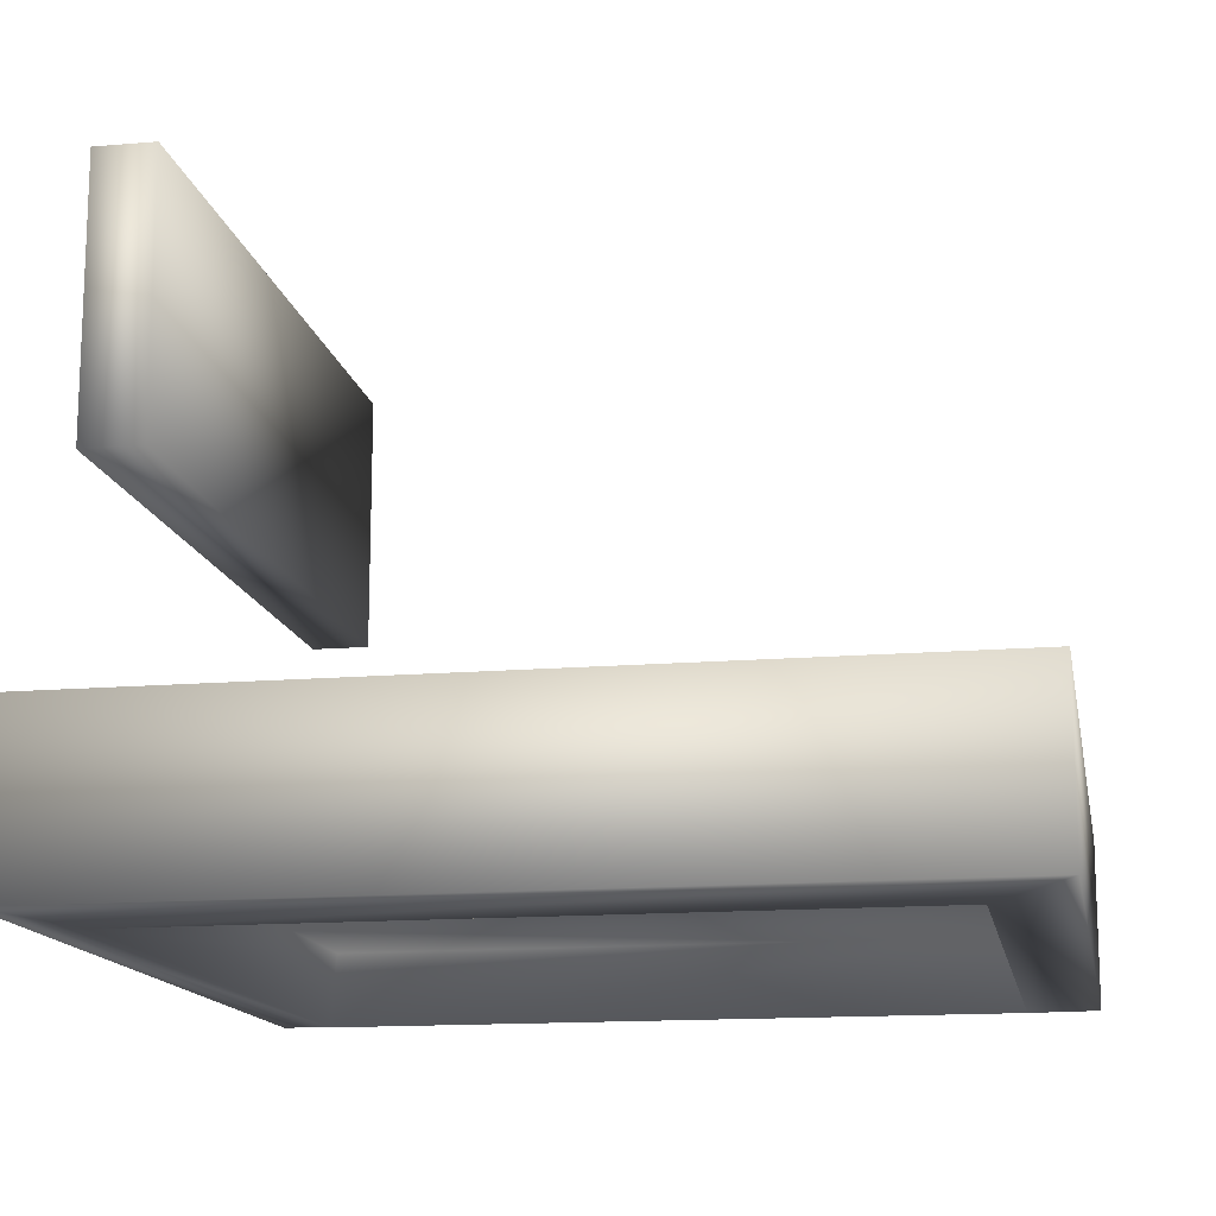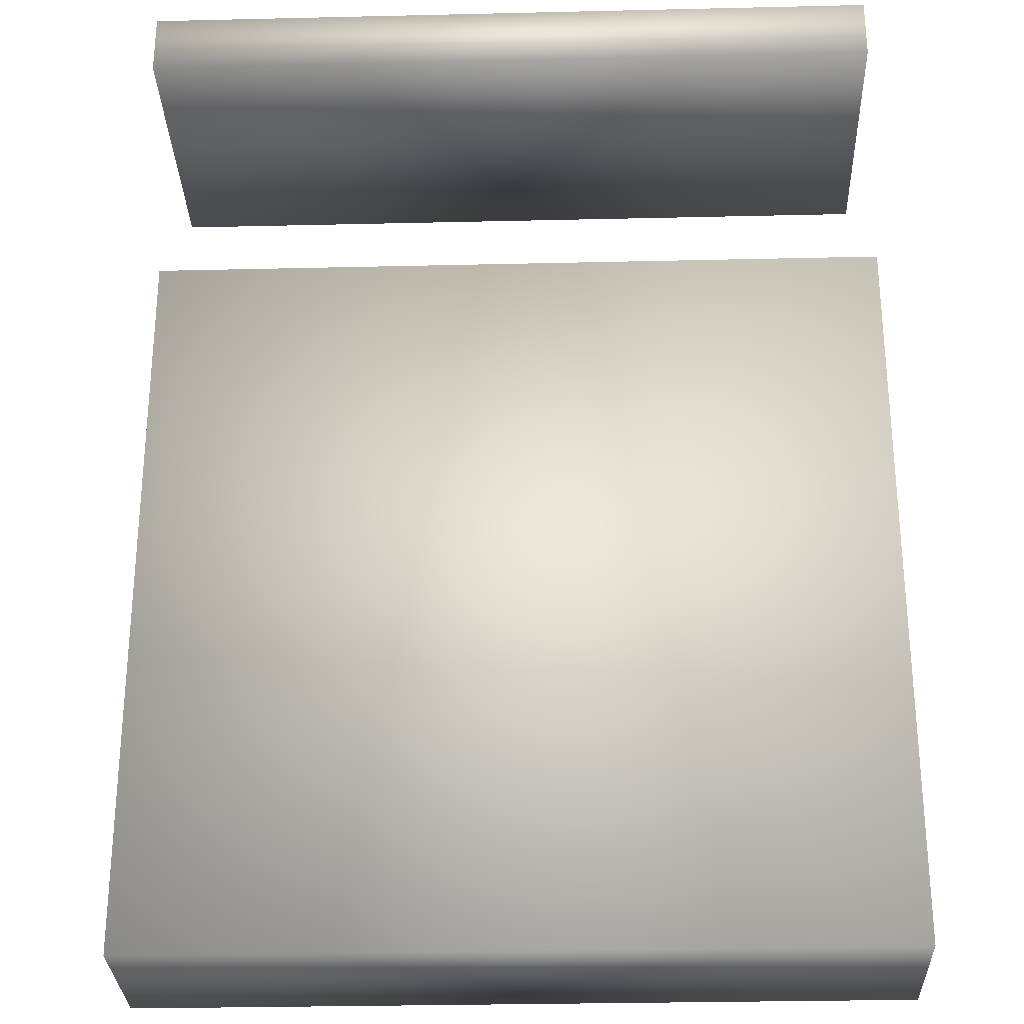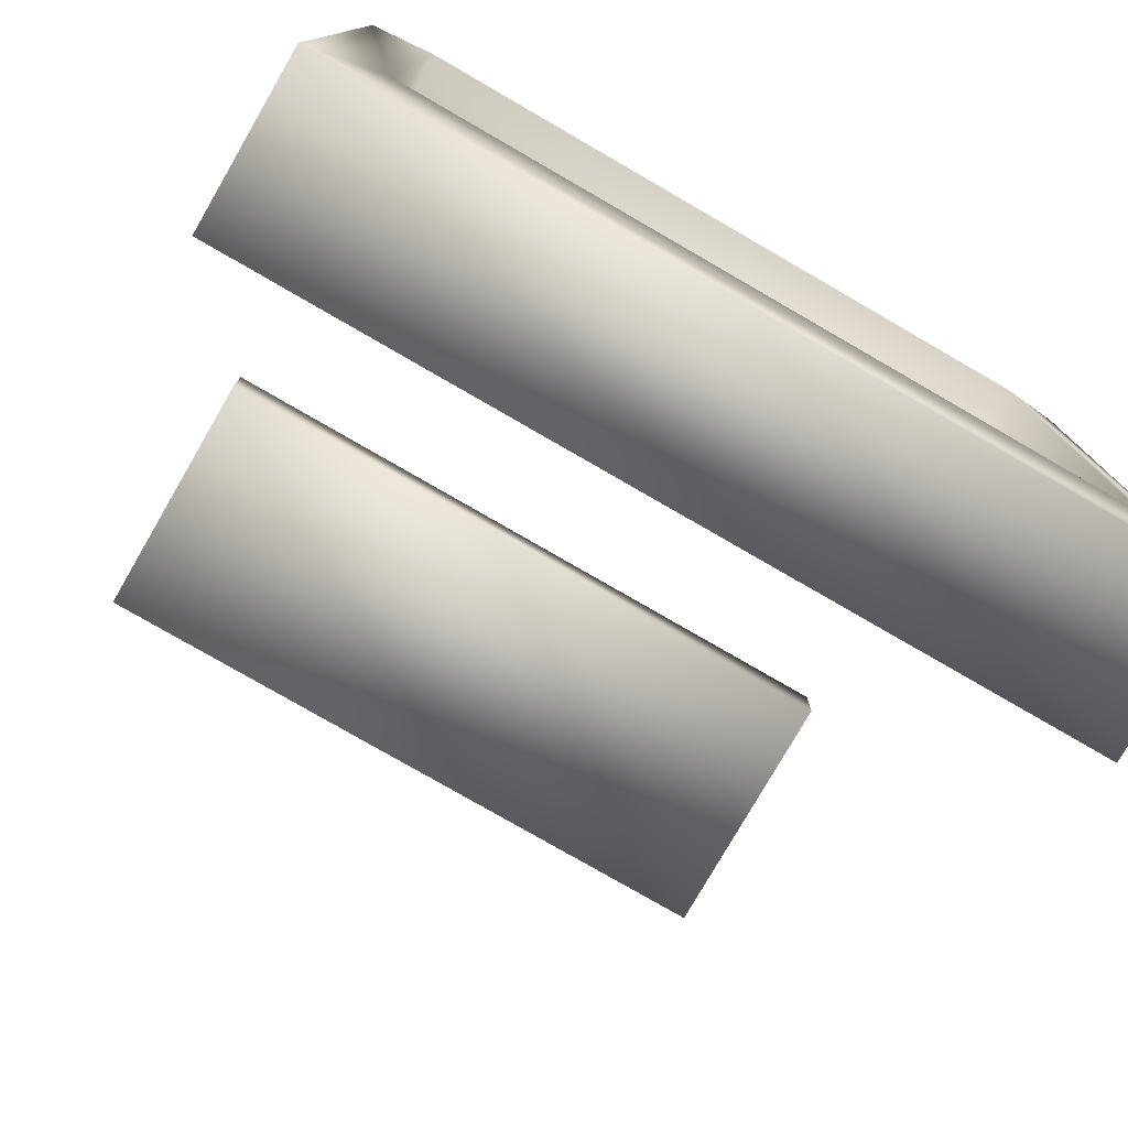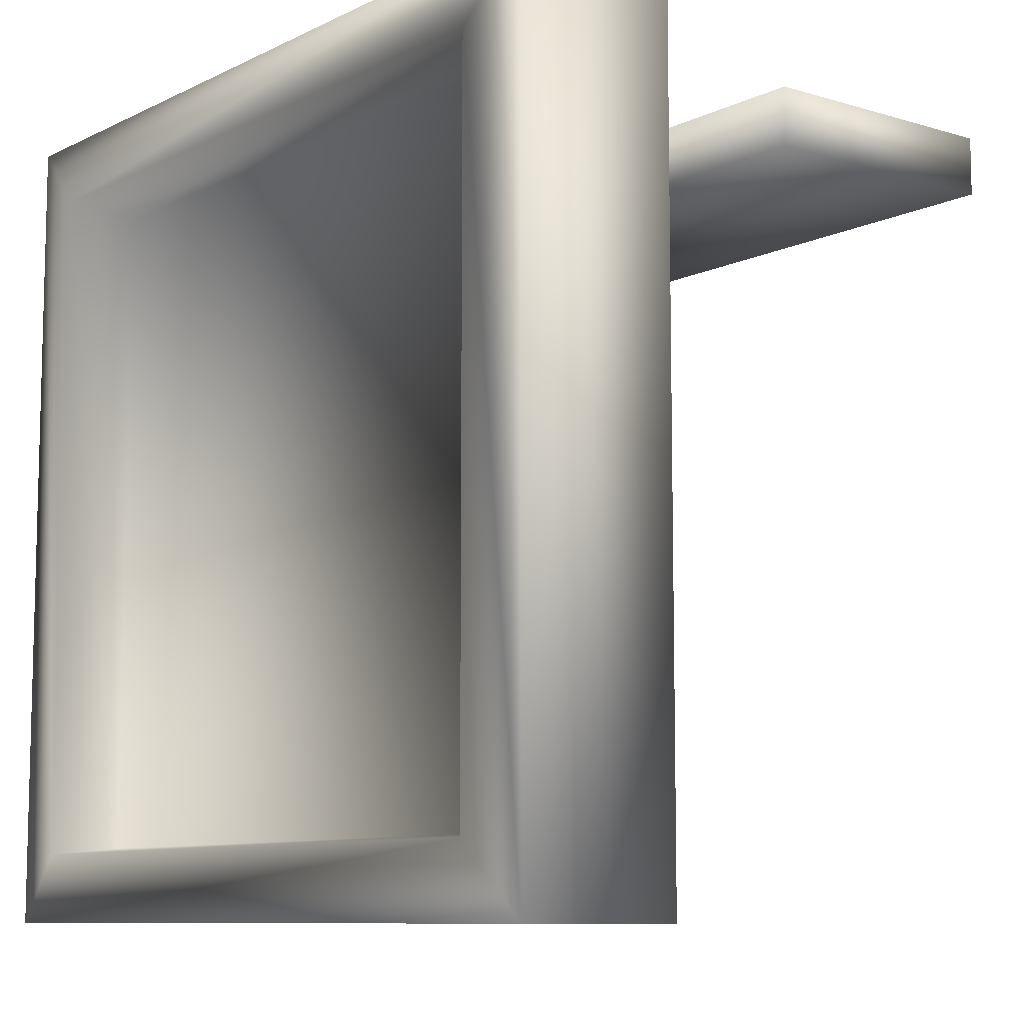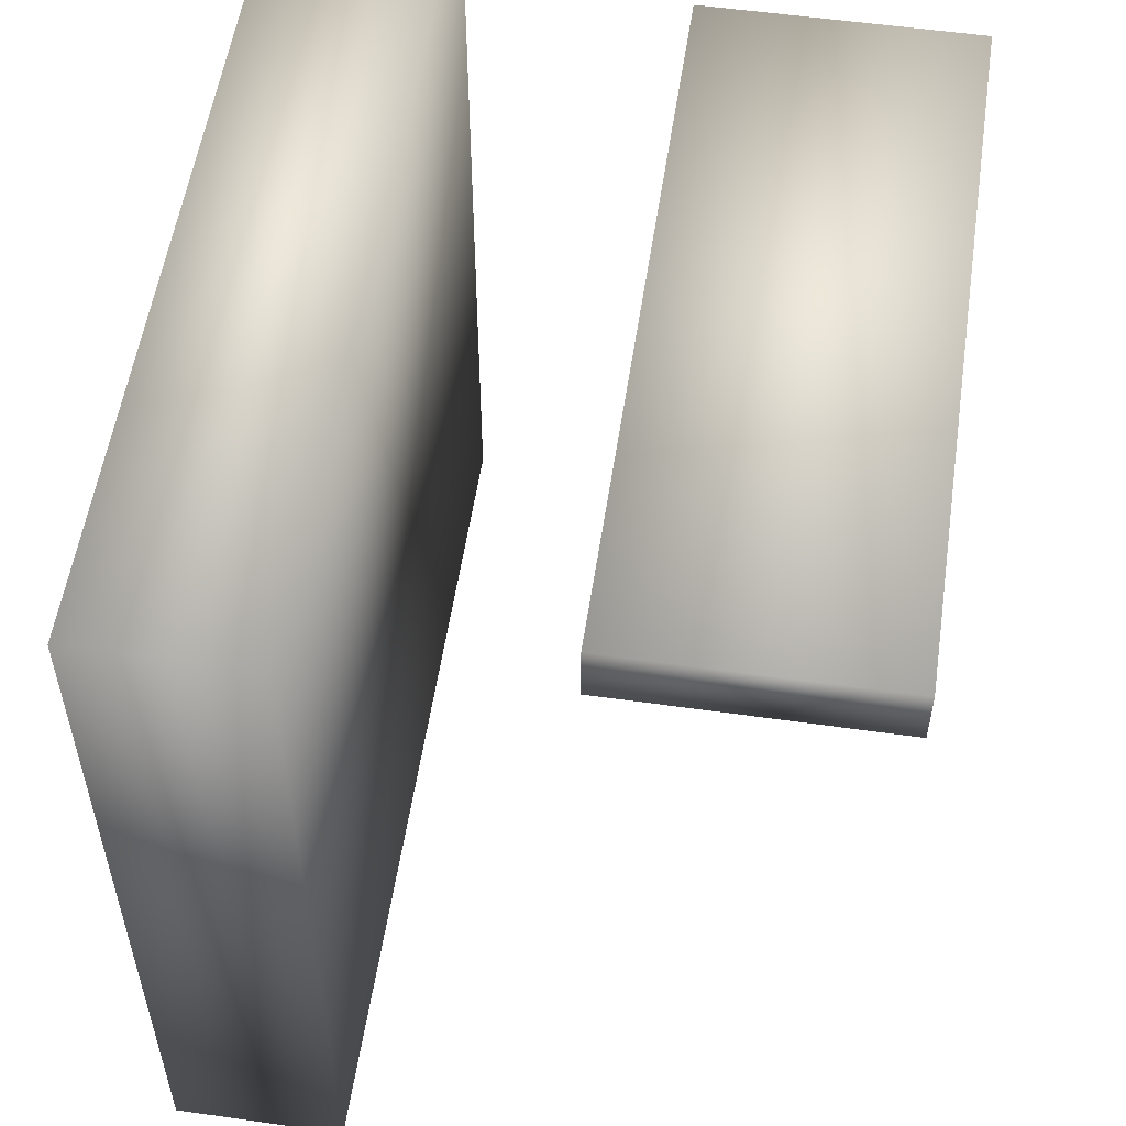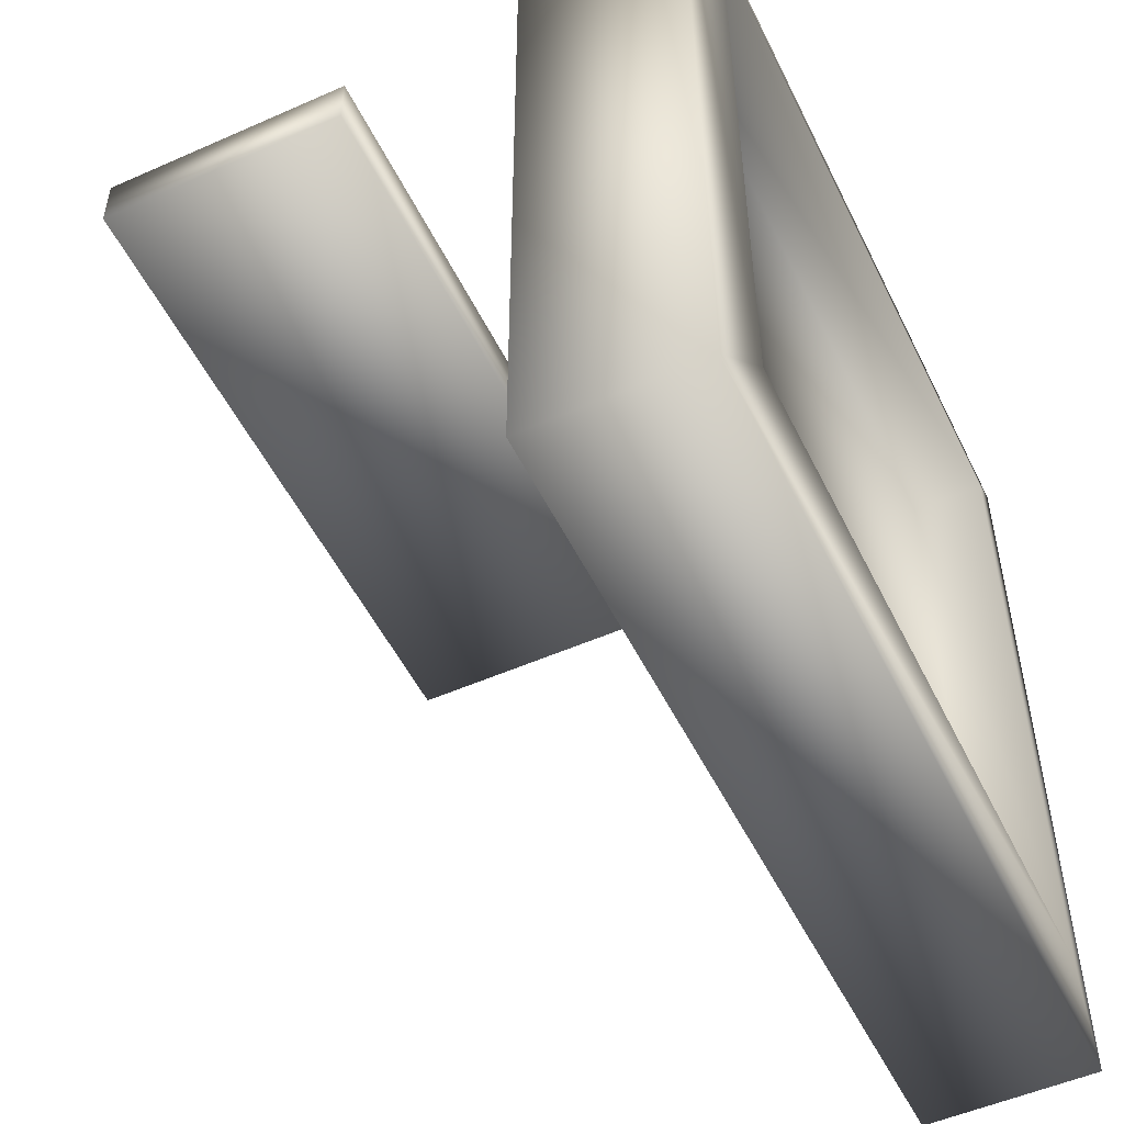
<metadata>
{"format":"obj","ext":"obj","renderer":"f3d","projection":"perspective","resolution":1024,"background":"white","views":[{"elev":-14.6,"azim":100.4,"up":"+Y"},{"elev":-29.2,"azim":-178.0,"up":"+Z"},{"elev":-78.2,"azim":-30.0,"up":"+Z"},{"elev":-9.1,"azim":51.5,"up":"+Z"},{"elev":55.1,"azim":98.5,"up":"+Z"},{"elev":-51.8,"azim":-64.4,"up":"+Z"}]}
</metadata>
<code>
v 2.432 0.3596 3.732
v 2.432 0.3596 3.266
v 1.966 0.3596 3.266
v 1.966 0.3596 3.732
v 2.389 0.3024 3.69
v 2.009 0.3024 3.69
v 2.009 0.3024 3.309
v 2.389 0.3024 3.309
v 1.966 0.2662 3.732
v 2.432 0.2662 3.732
v 1.966 0.2662 3.266
v 2.432 0.2662 3.266
v 2.005 0.2613 3.694
v 2.393 0.2613 3.694
v 2.005 0.2613 3.305
v 2.393 0.2613 3.305
v 2.389 0.6312 3.711
v 1.999 0.6312 3.711
v 1.999 0.4824 3.711
v 2.389 0.4824 3.711
v 1.985 0.3401 3.286
v 2.413 0.3401 3.286
v 2.413 0.3401 3.713
v 1.985 0.3401 3.713
v 1.99 0.322 3.29
v 1.99 0.322 3.709
v 2.408 0.322 3.709
v 2.408 0.322 3.29
v 1.985 0.2857 3.713
v 2.413 0.2857 3.713
v 1.985 0.2857 3.286
v 2.413 0.2857 3.286
v 1.995 0.292 3.704
v 2.403 0.292 3.704
v 1.995 0.292 3.295
v 2.403 0.292 3.295
v 1.999 0.4824 3.678
v 1.999 0.6312 3.678
v 2.389 0.6312 3.678
v 2.389 0.4824 3.678
f 1 2 3
f 3 4 1
f 5 6 7
f 7 8 5
f 1 4 9
f 9 10 1
f 4 3 11
f 11 9 4
f 3 2 12
f 12 11 3
f 2 1 10
f 10 12 2
f 10 9 13
f 13 14 10
f 9 11 15
f 15 13 9
f 11 12 16
f 16 15 11
f 12 10 14
f 14 16 12
f 14 13 6
f 6 5 14
f 13 15 7
f 7 6 13
f 15 16 8
f 8 7 15
f 16 14 5
f 5 8 16
f 17 18 19
f 19 20 17
f 21 22 23
f 23 24 21
f 25 26 27
f 27 28 25
f 29 24 23
f 23 30 29
f 31 21 24
f 24 29 31
f 32 22 21
f 21 31 32
f 30 23 22
f 22 32 30
f 33 29 30
f 30 34 33
f 35 31 29
f 29 33 35
f 36 32 31
f 31 35 36
f 34 30 32
f 32 36 34
f 26 33 34
f 34 27 26
f 25 35 33
f 33 26 25
f 28 36 35
f 35 25 28
f 27 34 36
f 36 28 27
f 37 38 39
f 39 40 37
f 18 17 39
f 39 38 18
f 19 18 38
f 38 37 19
f 20 19 37
f 37 40 20
f 17 20 40
f 40 39 17

</code>
